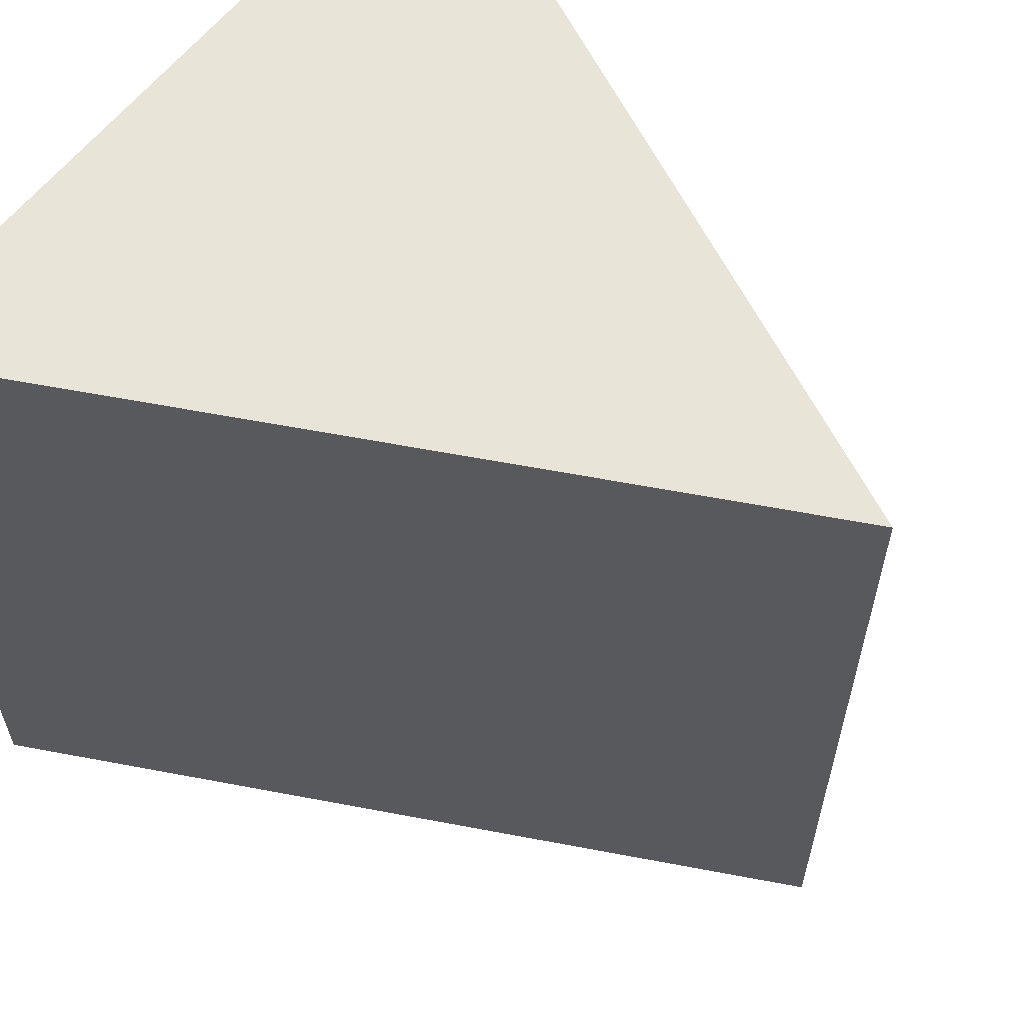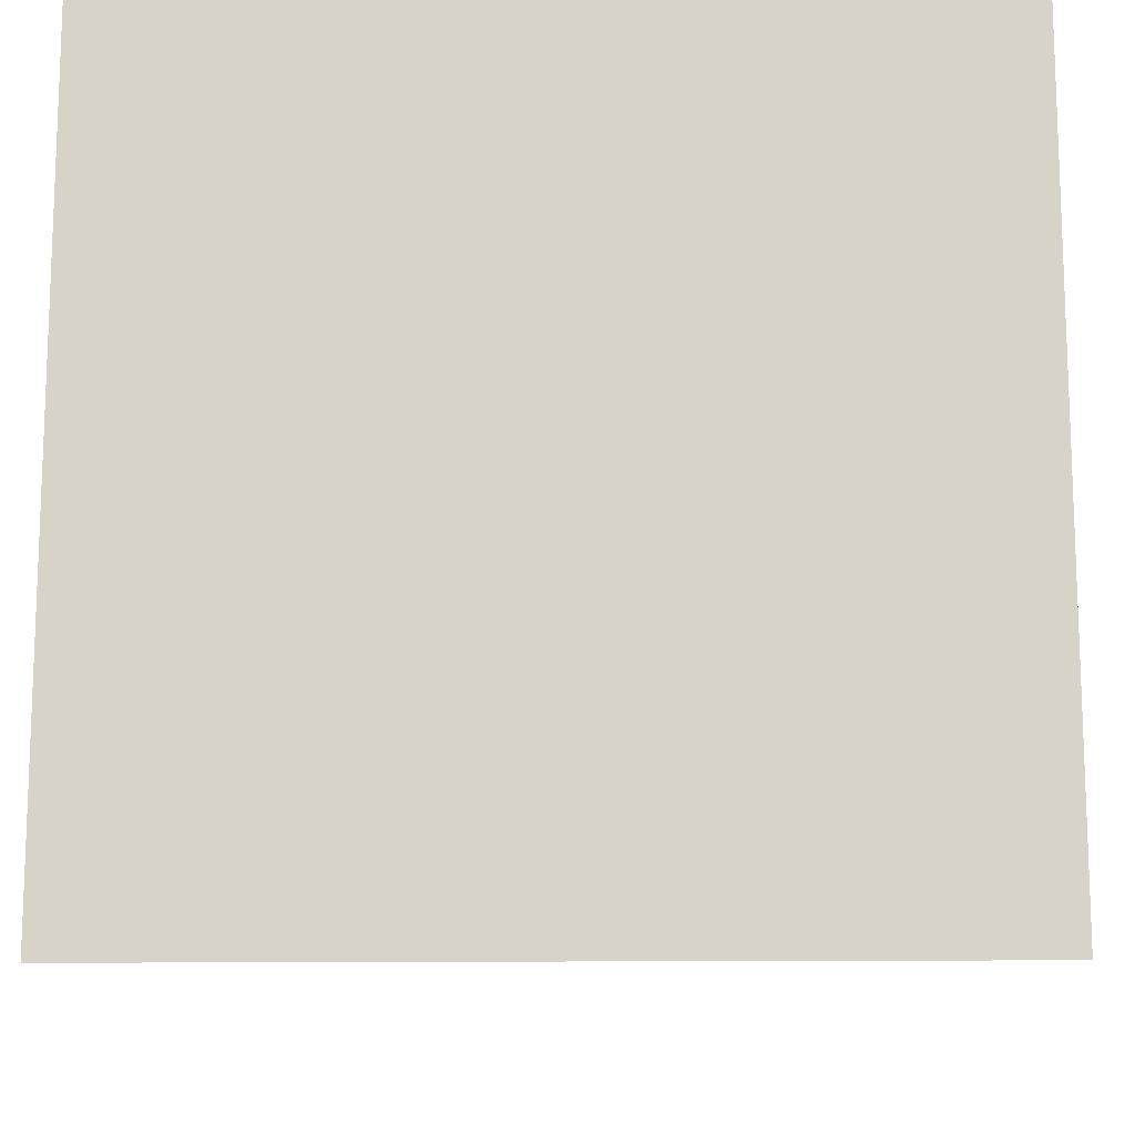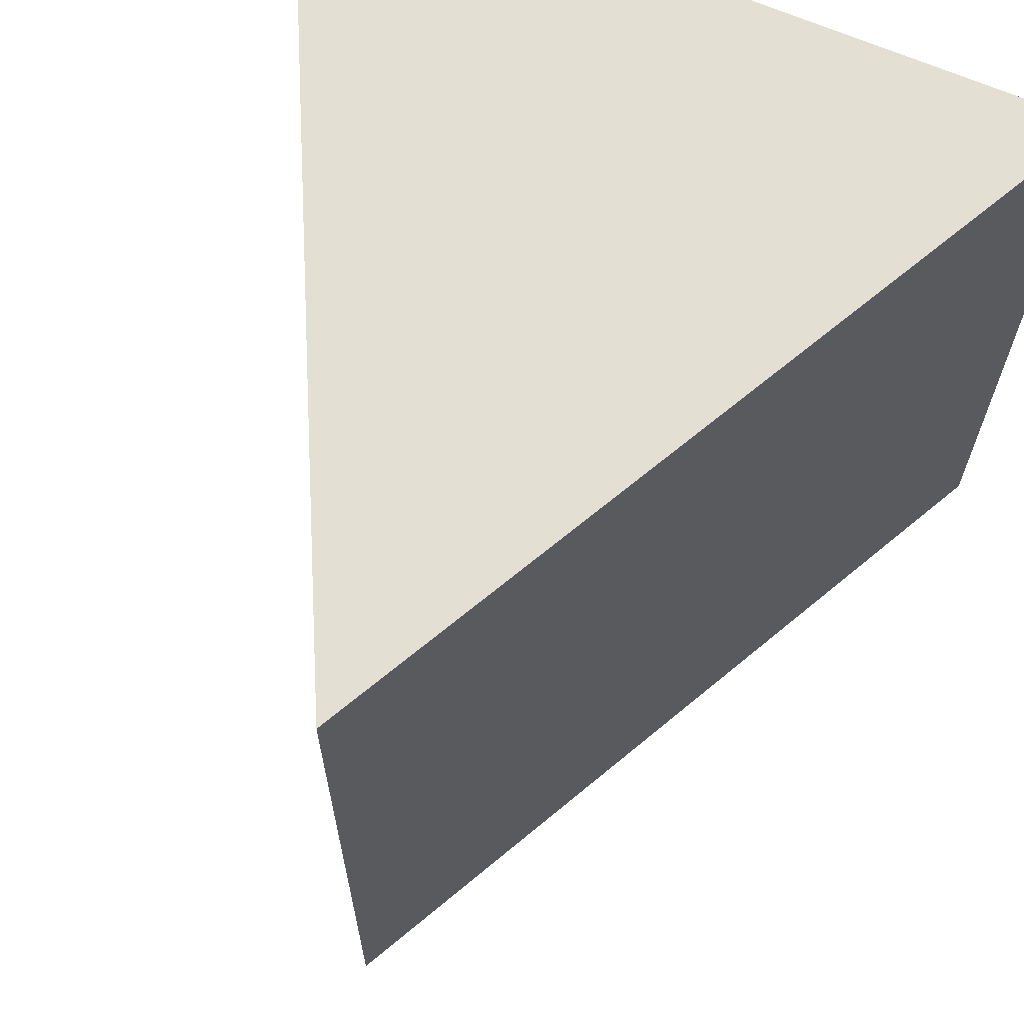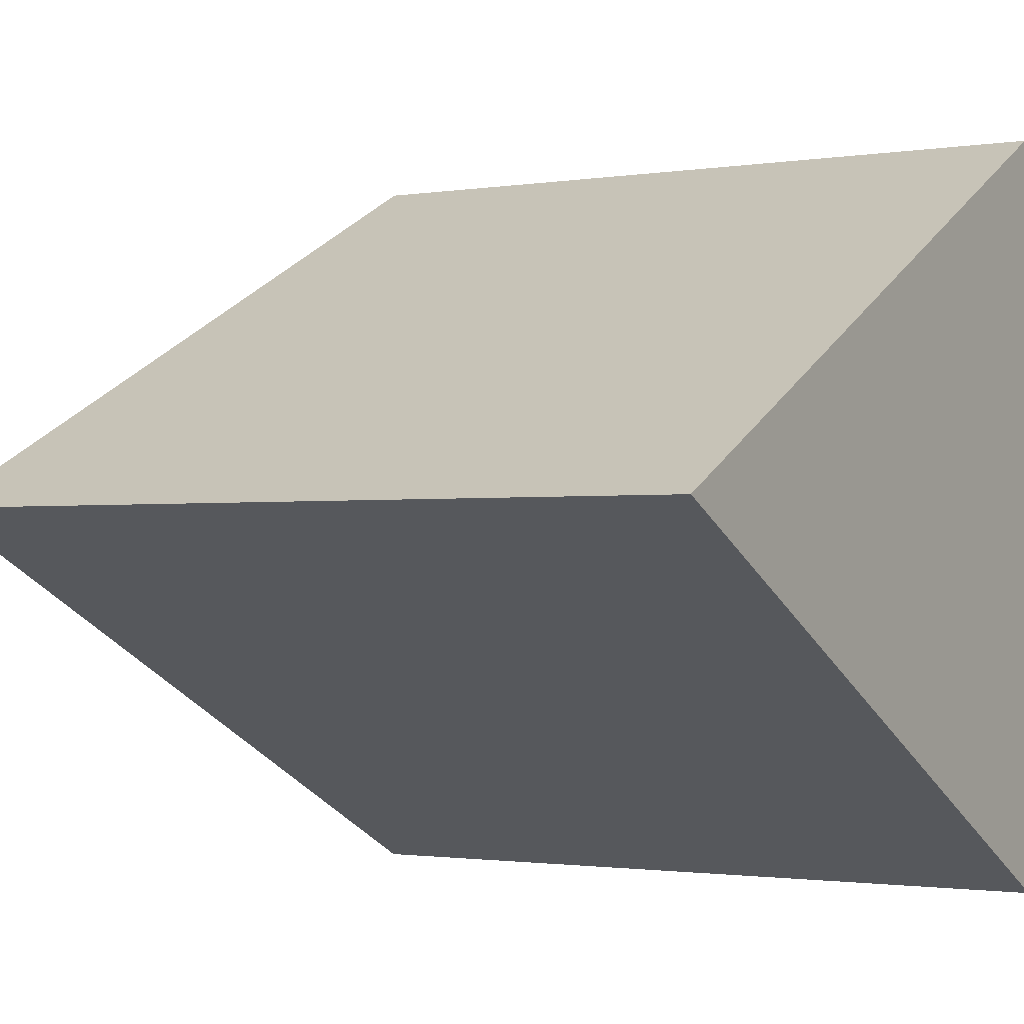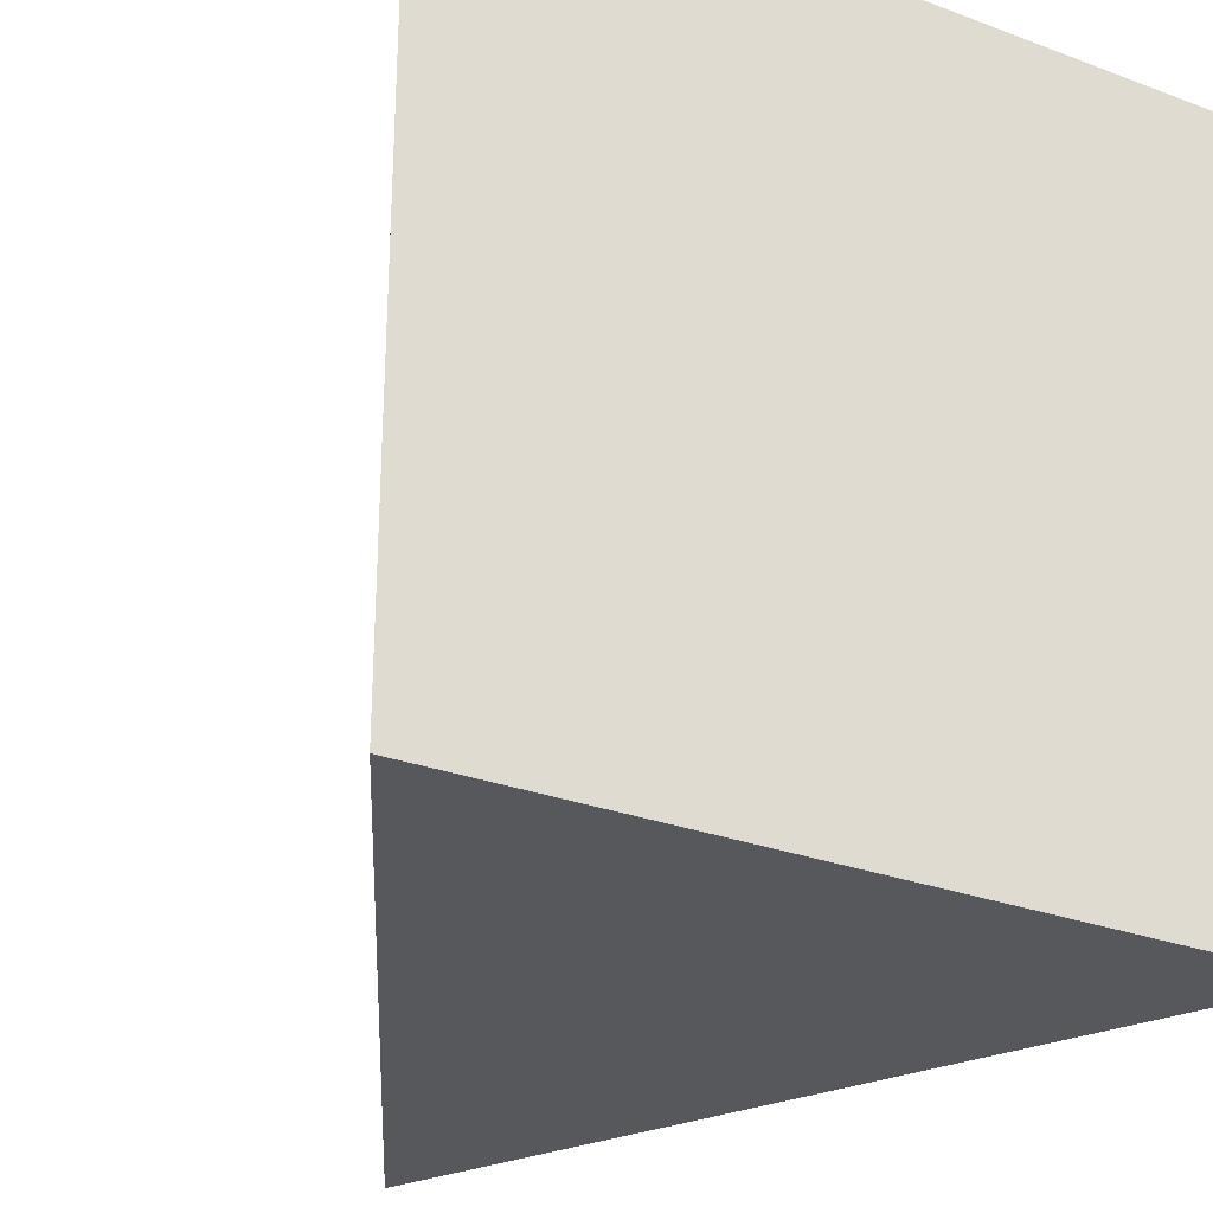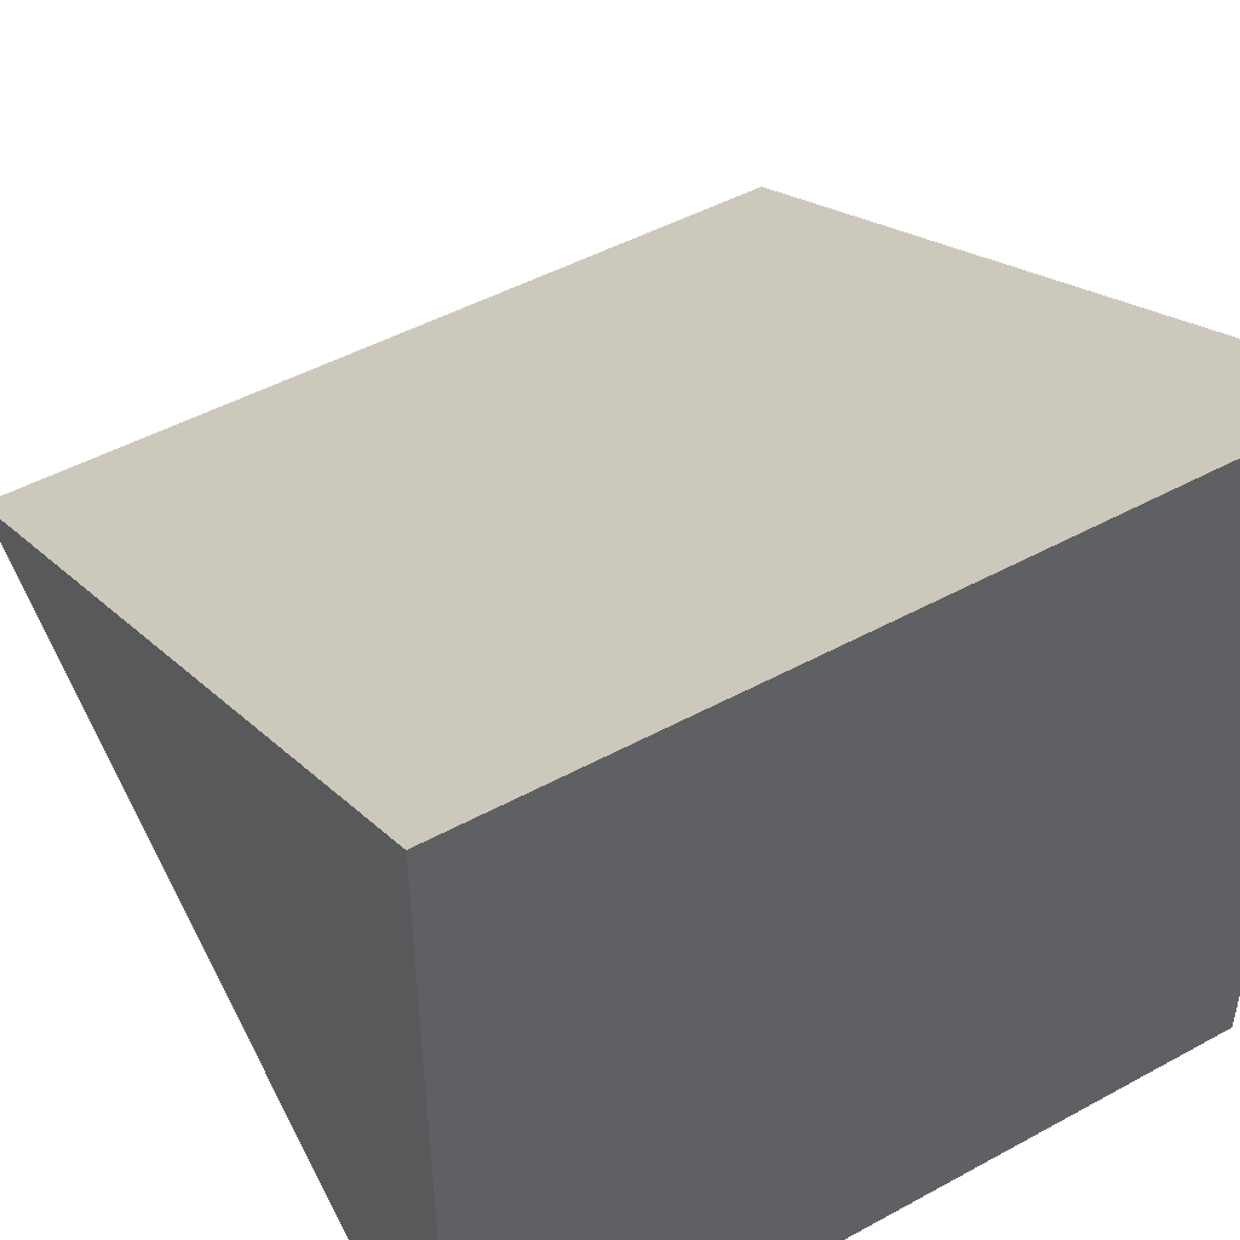
<metadata>
{"format":"obj","ext":"obj","renderer":"f3d","projection":"perspective","resolution":1024,"background":"white","views":[{"elev":60.2,"azim":37.6,"up":"+Y"},{"elev":-13.7,"azim":-88.6,"up":"+Z"},{"elev":66.5,"azim":113.5,"up":"+Y"},{"elev":-1.5,"azim":120.3,"up":"+Z"},{"elev":-28.3,"azim":-119.5,"up":"+Y"},{"elev":48.3,"azim":-121.3,"up":"+Z"}]}
</metadata>
<code>
v 1 1 0
v 1 -1 0
v -1 1 -1
v -1 -1 -1
v -1 1 1
v -1 -1 1
f 1 6 2
f 5 4 6
f 2 6 4
f 3 2 4
f 3 5 1
f 1 5 6
f 5 3 4
f 3 1 2

</code>
